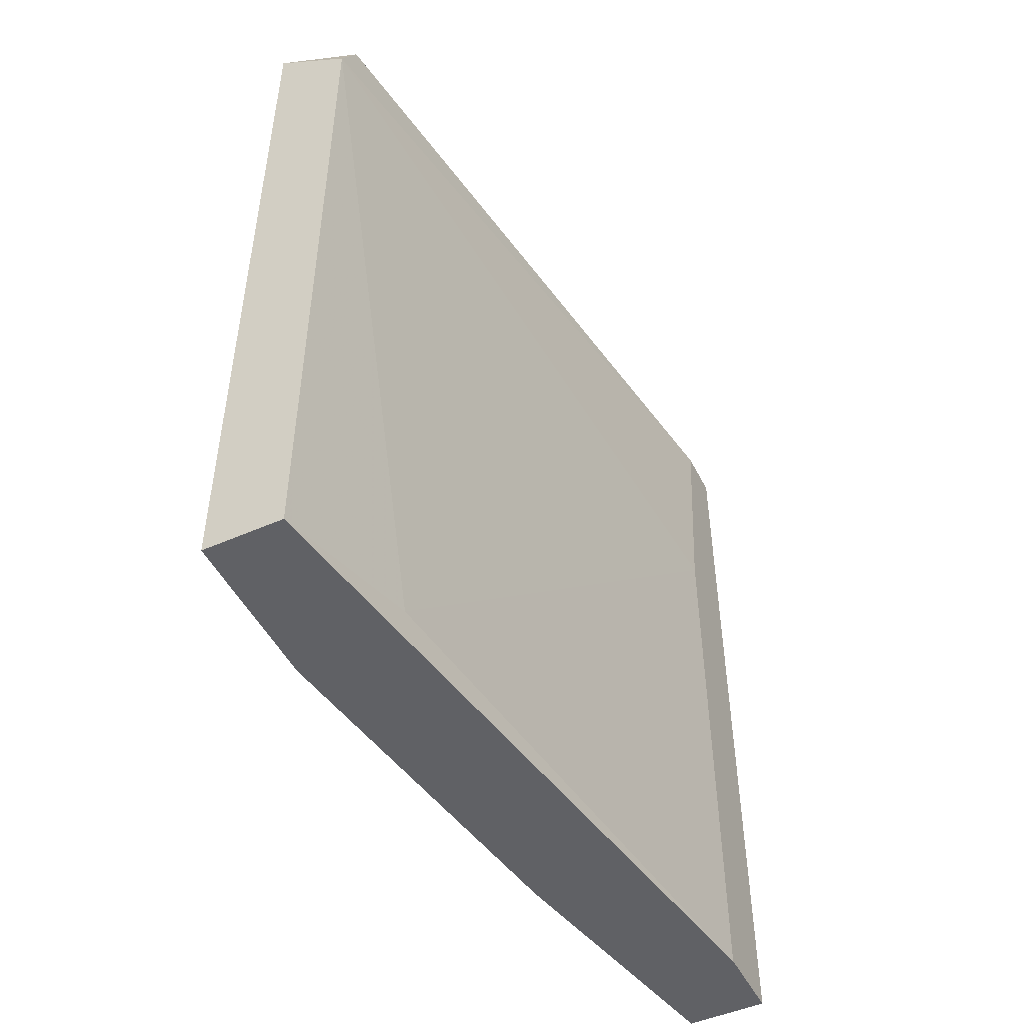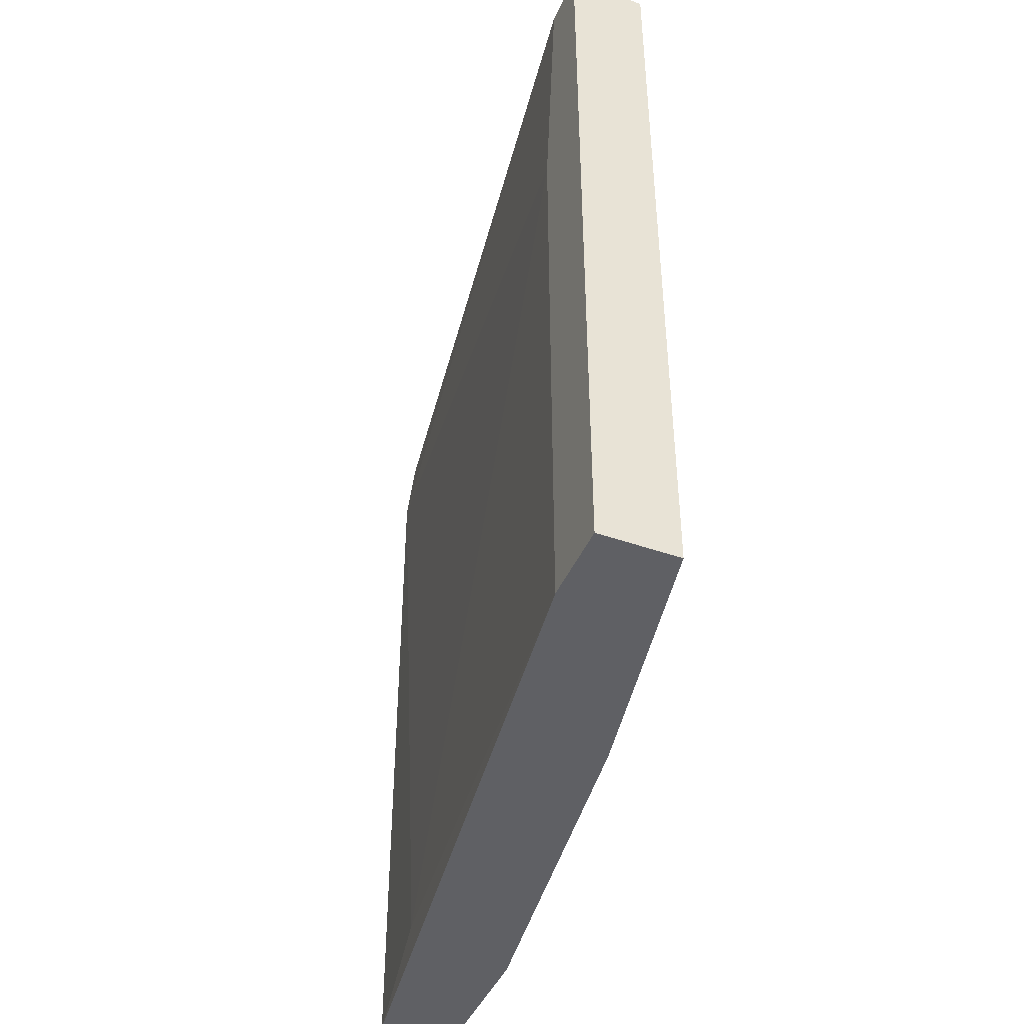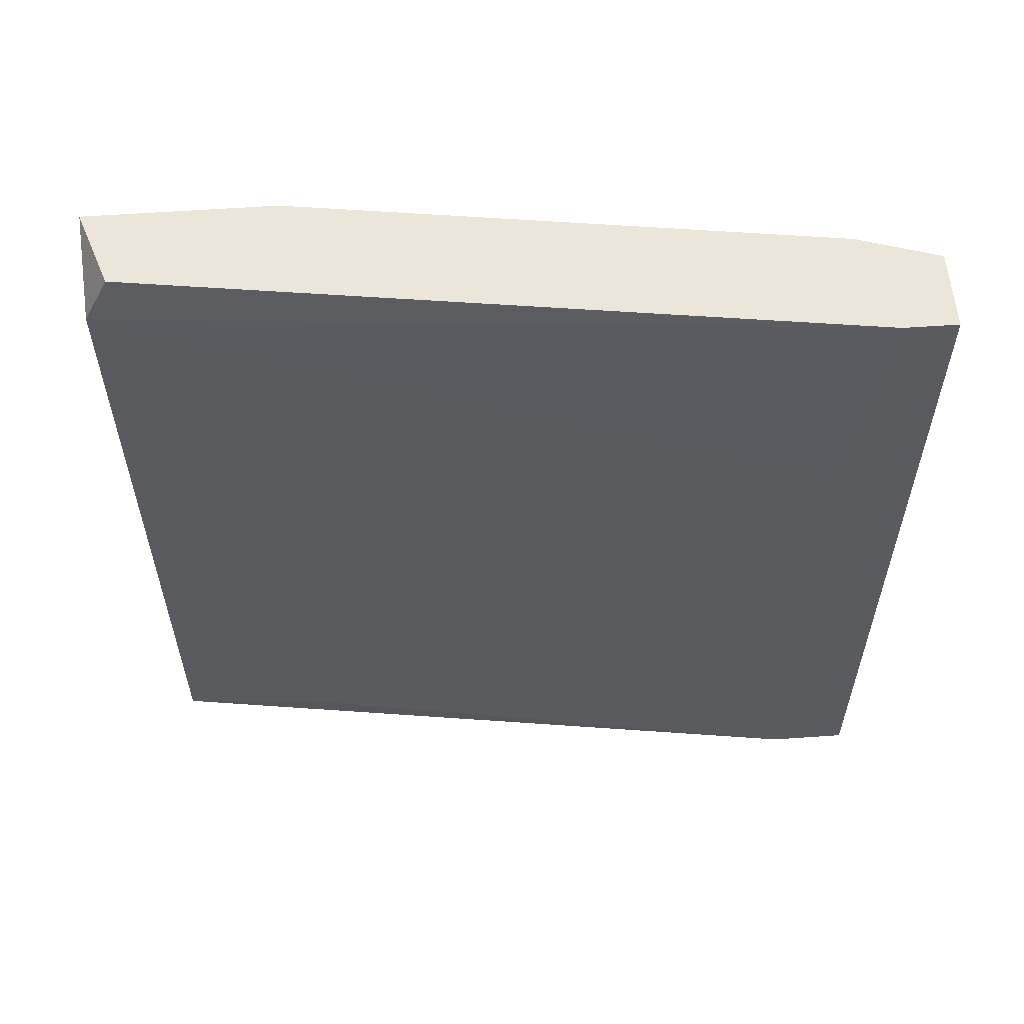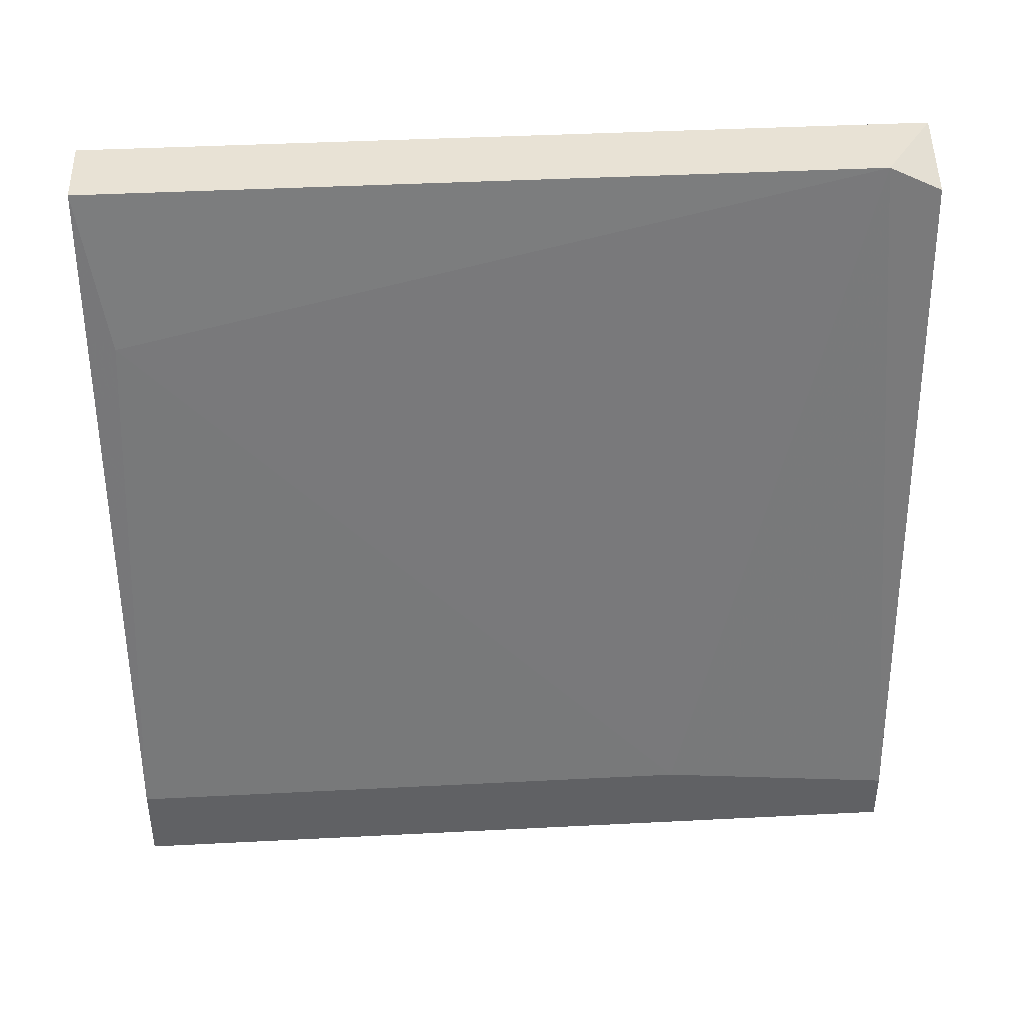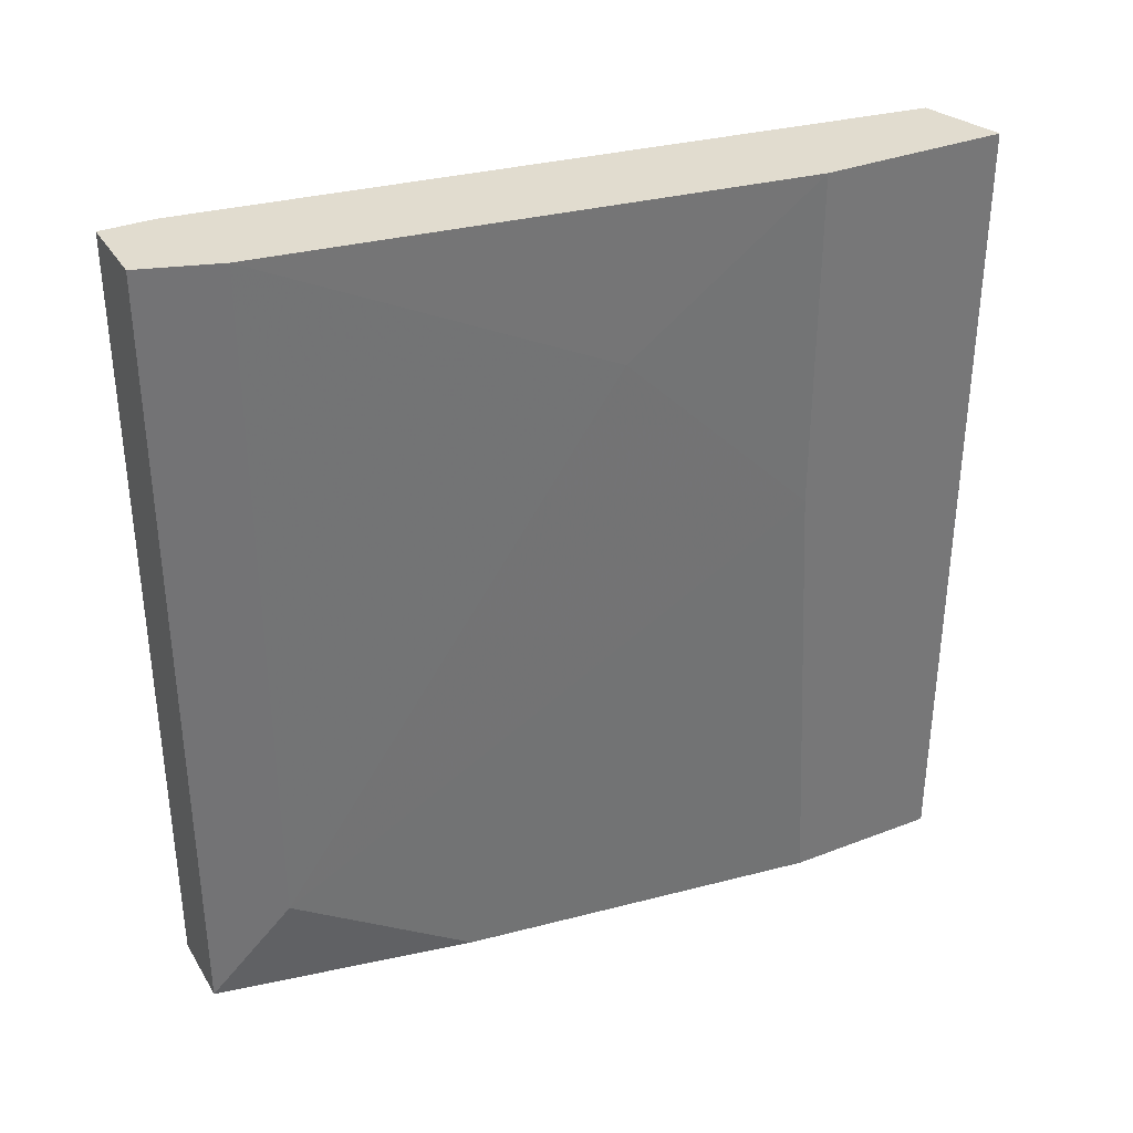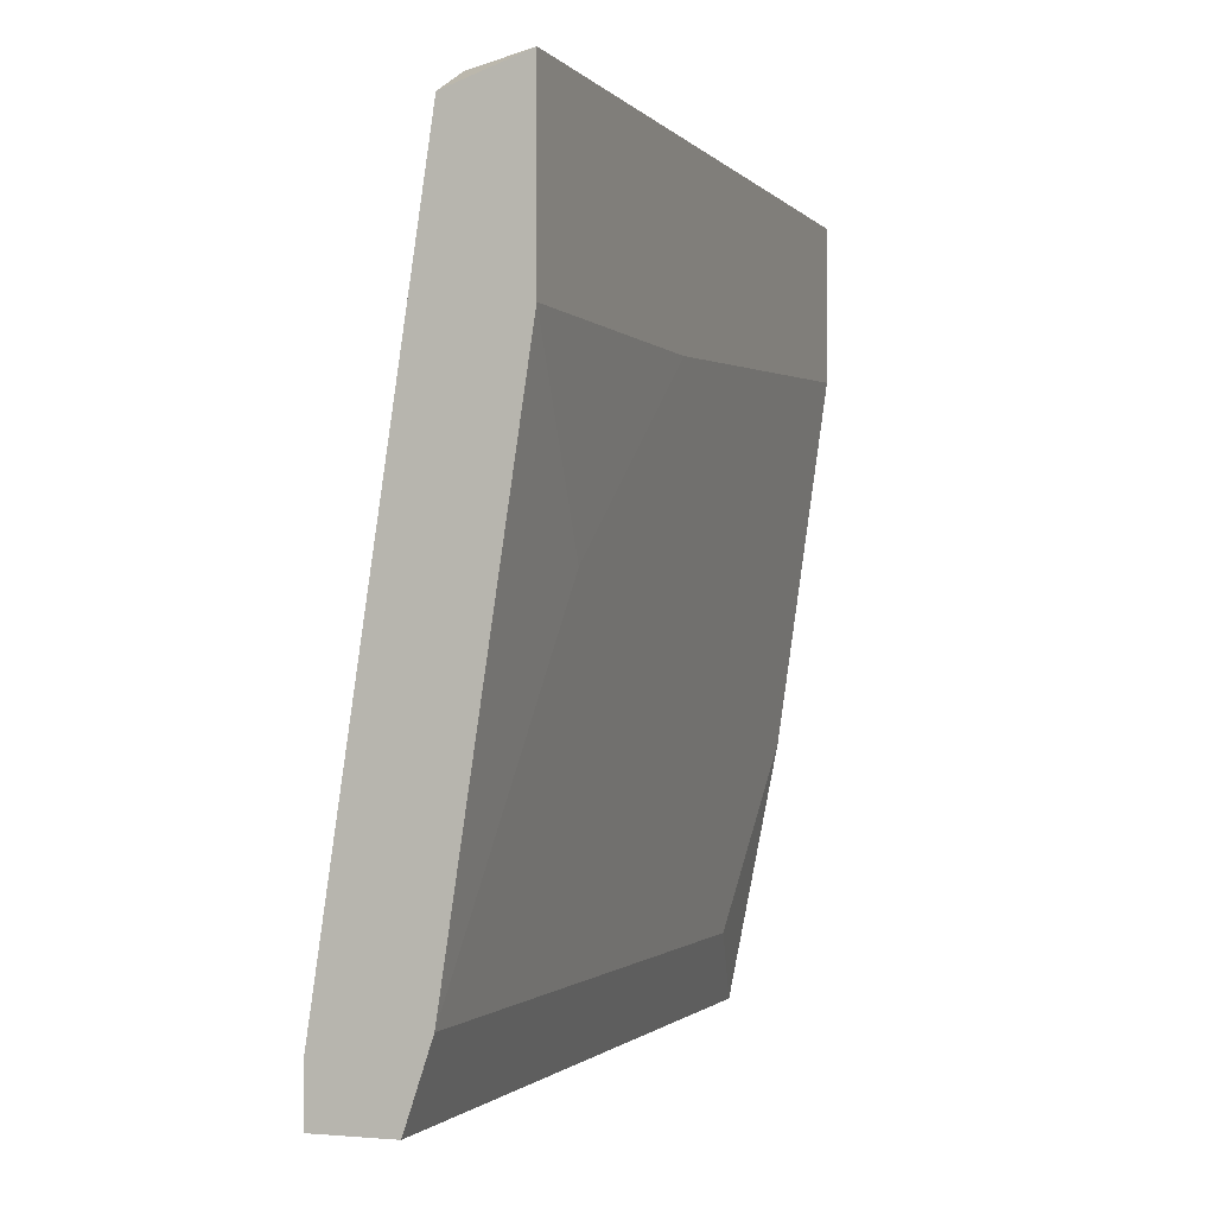
<metadata>
{"format":"obj","ext":"obj","renderer":"f3d","projection":"perspective","resolution":1024,"background":"white","views":[{"elev":-48.9,"azim":-153.8,"up":"+Z"},{"elev":-43.9,"azim":-22.5,"up":"+Z"},{"elev":57.3,"azim":-94.2,"up":"+Z"},{"elev":40.8,"azim":-93.6,"up":"+Y"},{"elev":34.5,"azim":62.6,"up":"+Z"},{"elev":-1.2,"azim":19.7,"up":"+Y"}]}
</metadata>
<code>
v -0.004293 -0.02744 0.05754
v -0.004293 -0.02744 0.03404
v -0.004293 -0.003926 0.0558
v -0.004293 -0.003926 0.03055
v -0.004293 -0.004798 0.05754
v -0.005163 -0.03005 0.05754
v -0.005163 -0.03005 0.03055
v -0.005163 -0.009153 0.03143
v -0.003422 -0.02134 0.03055
v -0.007776 -0.02744 0.04971
v -0.007776 -0.02744 0.03055
v -0.007776 -0.03005 0.05754
v -0.007776 -0.03005 0.03055
v -0.007776 -0.02831 0.05754
v -0.002551 -0.01612 0.05232
v -0.00168 -0.003926 0.05754
v -0.00168 -0.003926 0.03055
v -0.00168 -0.009153 0.03055
v -0.00168 -0.01002 0.05754
v -0.00168 -0.01002 0.04622
f 9 18 20
f 11 13 12
f 13 11 4
f 13 4 18
f 16 12 1
f 16 4 3
f 12 13 7
f 13 18 7
f 2 1 7
f 18 16 19
f 16 1 19
f 4 16 17
f 16 18 17
f 18 4 17
f 1 12 6
f 12 7 6
f 7 1 6
f 11 12 14
f 12 16 14
f 3 14 5
f 16 3 5
f 14 16 5
f 4 11 8
f 3 4 8
f 11 14 10
f 14 3 10
f 8 11 10
f 3 8 10
f 1 2 15
f 19 1 15
f 2 7 9
f 7 18 9
f 18 19 20
f 15 2 20
f 19 15 20
f 2 9 20

</code>
